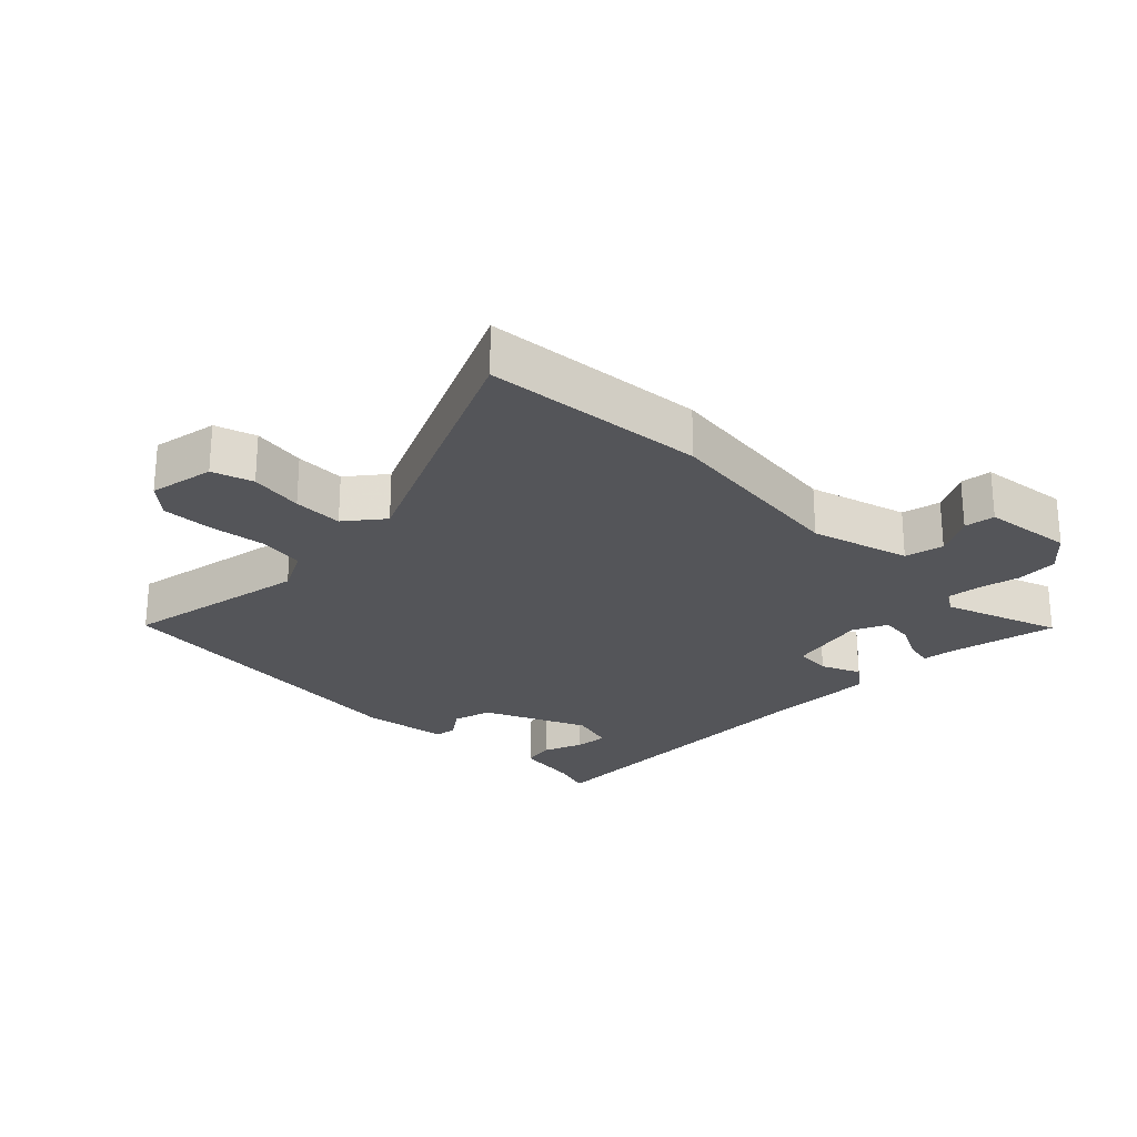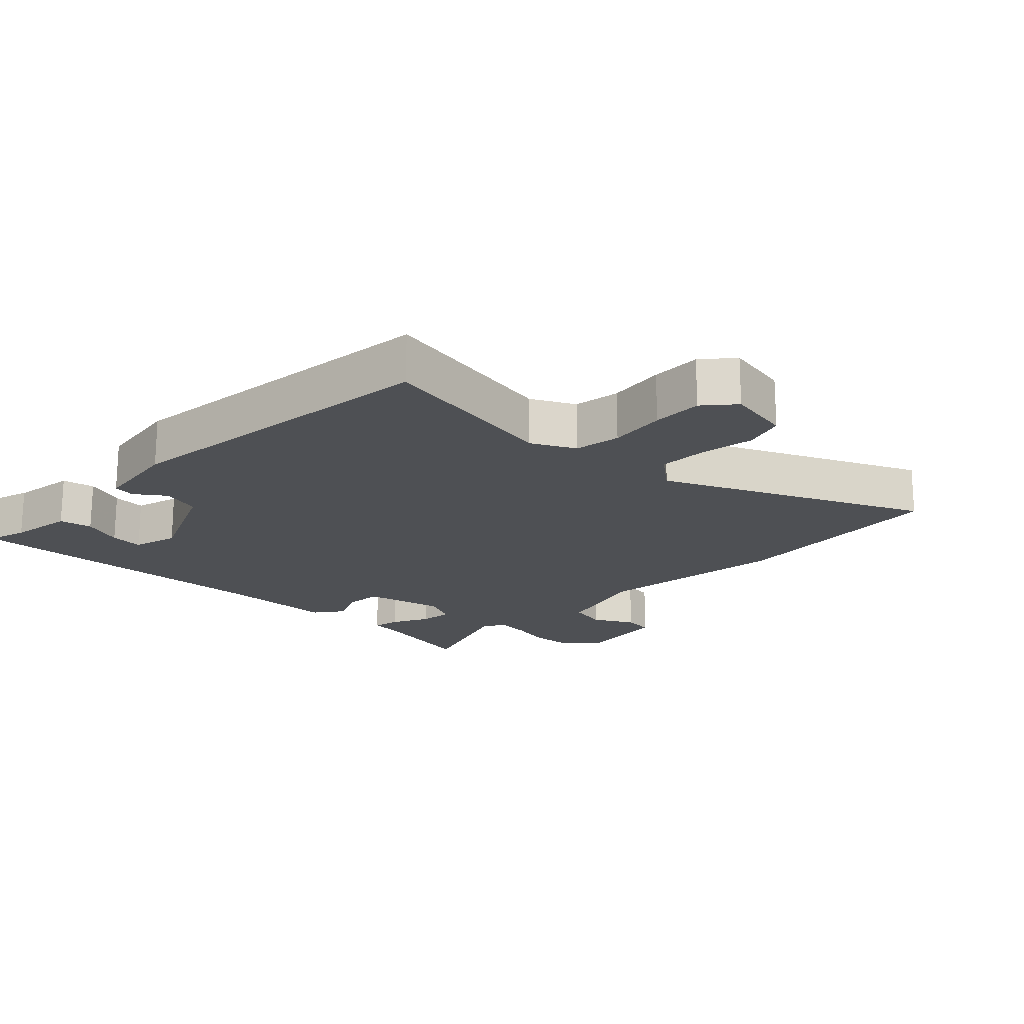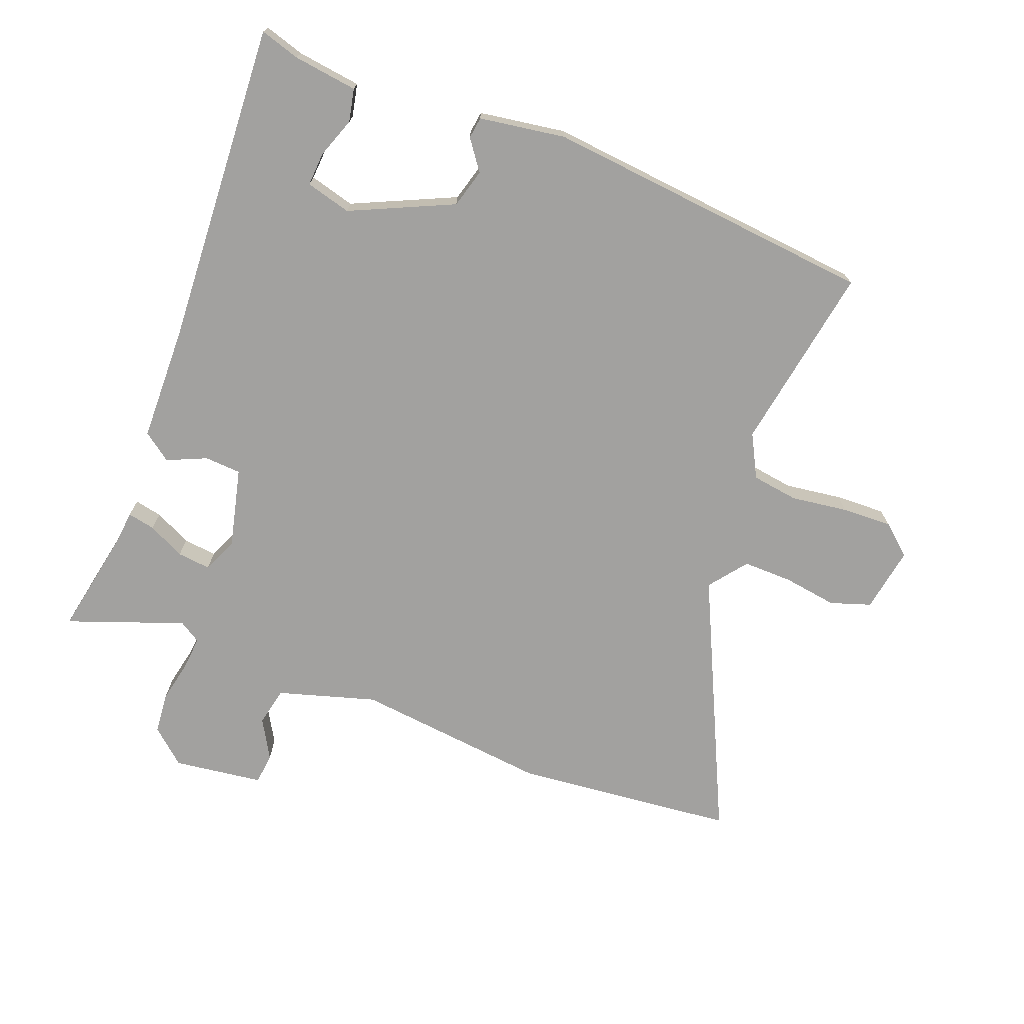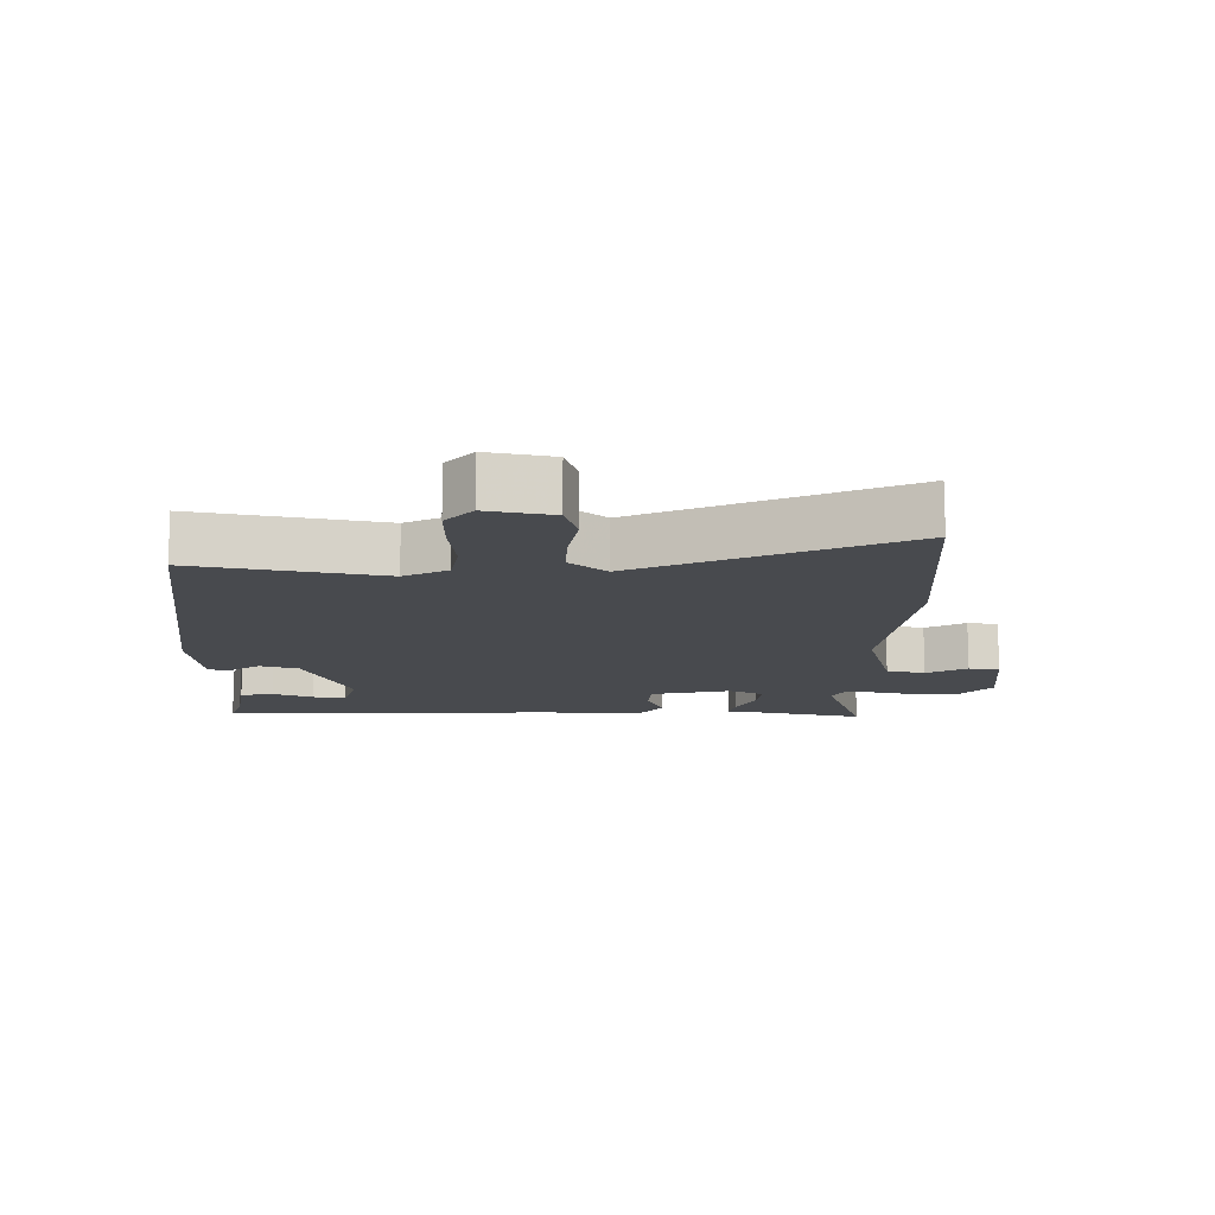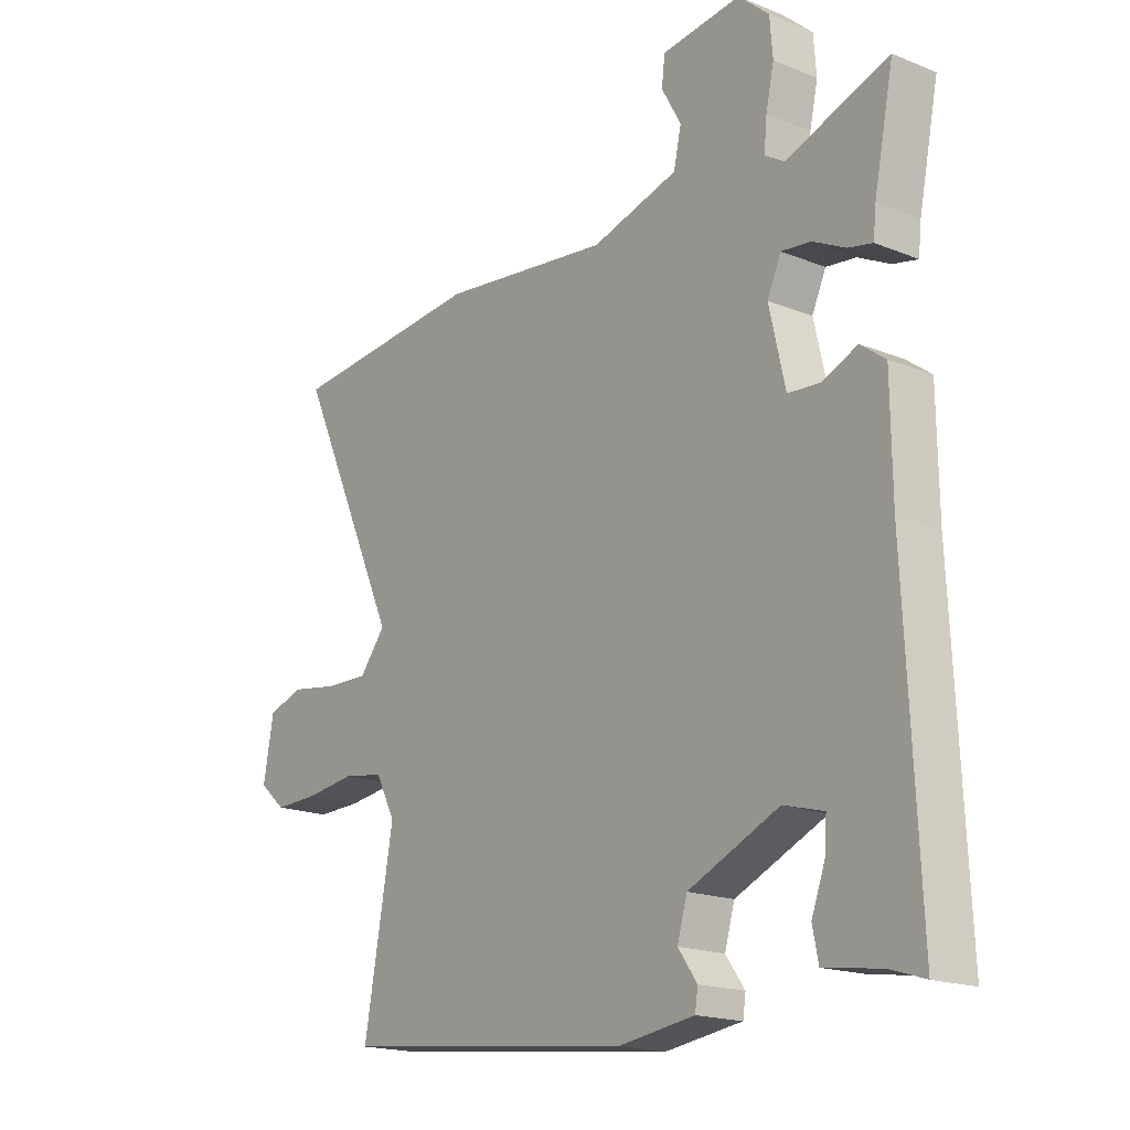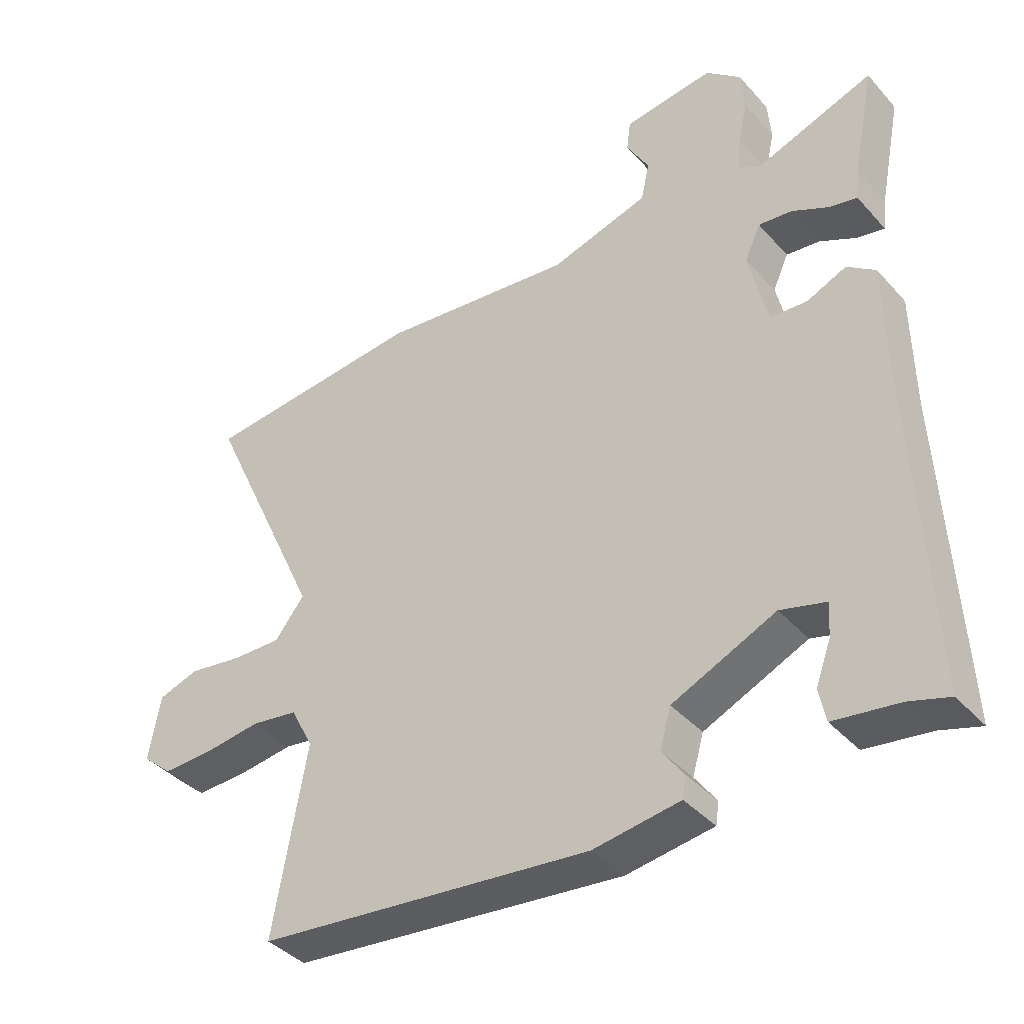
<metadata>
{"format":"obj","ext":"obj","renderer":"f3d","projection":"perspective","resolution":1024,"background":"white","views":[{"elev":-24.7,"azim":-45.1,"up":"+Y"},{"elev":-18.8,"azim":-134.2,"up":"+Y"},{"elev":-72.2,"azim":159.5,"up":"+Y"},{"elev":-13.2,"azim":-91.5,"up":"+Y"},{"elev":-17.9,"azim":51.8,"up":"+Z"},{"elev":-39.7,"azim":37.1,"up":"+Z"}]}
</metadata>
<code>
v -0.512 0.07 -0.461
v -0.461 0.07 -0.176
v -0.495 0.07 -0.11
v -0.566 0.07 -0.099
v -0.653 0.07 -0.11
v -0.73 0.07 -0.112
v -0.776 0.07 -0.072
v -0.758 0.07 0.028
v -0.696 0.07 0.048
v -0.614 0.07 0.035
v -0.538 0.07 0.033
v -0.493 0.07 0.09
v -0.673 0.07 0.484
v -0.334 0.07 0.515
v -0.038 0.07 0.48
v 0.112 0.07 0.523
v 0.125 0.07 0.582
v 0.091 0.07 0.643
v 0.097 0.07 0.69
v 0.234 0.07 0.707
v 0.287 0.07 0.66
v 0.292 0.07 0.597
v 0.278 0.07 0.533
v 0.273 0.07 0.482
v 0.306 0.07 0.461
v 0.484 0.07 0.524
v 0.45 0.07 0.356
v 0.445 0.07 0.309
v 0.403 0.07 0.318
v 0.347 0.07 0.346
v 0.296 0.07 0.352
v 0.272 0.07 0.299
v 0.3 0.07 0.177
v 0.356 0.07 0.173
v 0.416 0.07 0.199
v 0.459 0.07 0.167
v 0.461 0.07 -0.011
v 0.484 0.07 -0.504
v 0.424 0.07 -0.485
v 0.326 0.07 -0.471
v 0.316 0.07 -0.421
v 0.339 0.07 -0.359
v 0.343 0.07 -0.308
v 0.274 0.07 -0.289
v 0.117 0.07 -0.359
v 0.1 0.07 -0.418
v 0.133 0.07 -0.464
v 0.128 0.07 -0.497
v -0.004 0.07 -0.516
v -0.512 0 -0.461
v -0.461 0 -0.176
v -0.495 0 -0.11
v -0.566 0 -0.099
v -0.653 0 -0.11
v -0.73 0 -0.112
v -0.776 0 -0.072
v -0.758 0 0.028
v -0.696 0 0.048
v -0.614 0 0.035
v -0.538 0 0.033
v -0.493 0 0.09
v -0.673 0 0.484
v -0.334 0 0.515
v -0.038 0 0.48
v 0.112 0 0.523
v 0.125 0 0.582
v 0.091 0 0.643
v 0.097 0 0.69
v 0.234 0 0.707
v 0.287 0 0.66
v 0.292 0 0.597
v 0.278 0 0.533
v 0.273 0 0.482
v 0.306 0 0.461
v 0.484 0 0.524
v 0.45 0 0.356
v 0.445 0 0.309
v 0.403 0 0.318
v 0.347 0 0.346
v 0.296 0 0.352
v 0.272 0 0.299
v 0.3 0 0.177
v 0.356 0 0.173
v 0.416 0 0.199
v 0.459 0 0.167
v 0.461 0 -0.011
v 0.484 0 -0.504
v 0.424 0 -0.485
v 0.326 0 -0.471
v 0.316 0 -0.421
v 0.339 0 -0.359
v 0.343 0 -0.308
v 0.274 0 -0.289
v 0.117 0 -0.359
v 0.1 0 -0.418
v 0.133 0 -0.464
v 0.128 0 -0.497
v -0.004 0 -0.516
f 46 47 48 49
f 45 46 49 1
f 44 45 1 2
f 39 40 41 42
f 37 38 39 42
f 37 42 43
f 34 35 36 37
f 33 34 37 43
f 32 33 43 44
f 27 28 29 30
f 25 26 27 30
f 24 25 30 31
f 20 21 22 23
f 20 23 24
f 17 18 19 20
f 16 17 20 24
f 15 16 24 31
f 12 13 14 15
f 11 12 15 31
f 7 8 9 10
f 7 10 11
f 4 5 6 7
f 4 7 11 31
f 32 44 2 3
f 3 4 31 32
f 98 97 96 95
f 50 98 95 94
f 51 50 94 93
f 91 90 89 88
f 91 88 87 86
f 92 91 86
f 86 85 84 83
f 92 86 83 82
f 93 92 82 81
f 79 78 77 76
f 79 76 75 74
f 80 79 74 73
f 72 71 70 69
f 73 72 69
f 69 68 67 66
f 73 69 66 65
f 80 73 65 64
f 64 63 62 61
f 80 64 61 60
f 59 58 57 56
f 60 59 56
f 56 55 54 53
f 80 60 56 53
f 52 51 93 81
f 81 80 53 52
f 1 50 51 2
f 2 51 52 3
f 3 52 53 4
f 4 53 54 5
f 5 54 55 6
f 6 55 56 7
f 7 56 57 8
f 8 57 58 9
f 9 58 59 10
f 10 59 60 11
f 11 60 61 12
f 12 61 62 13
f 13 62 63 14
f 14 63 64 15
f 15 64 65 16
f 16 65 66 17
f 17 66 67 18
f 18 67 68 19
f 19 68 69 20
f 20 69 70 21
f 21 70 71 22
f 22 71 72 23
f 23 72 73 24
f 24 73 74 25
f 25 74 75 26
f 26 75 76 27
f 27 76 77 28
f 28 77 78 29
f 29 78 79 30
f 30 79 80 31
f 31 80 81 32
f 32 81 82 33
f 33 82 83 34
f 34 83 84 35
f 35 84 85 36
f 36 85 86 37
f 37 86 87 38
f 38 87 88 39
f 39 88 89 40
f 40 89 90 41
f 41 90 91 42
f 42 91 92 43
f 43 92 93 44
f 44 93 94 45
f 45 94 95 46
f 46 95 96 47
f 47 96 97 48
f 48 97 98 49
f 49 98 50 1

</code>
